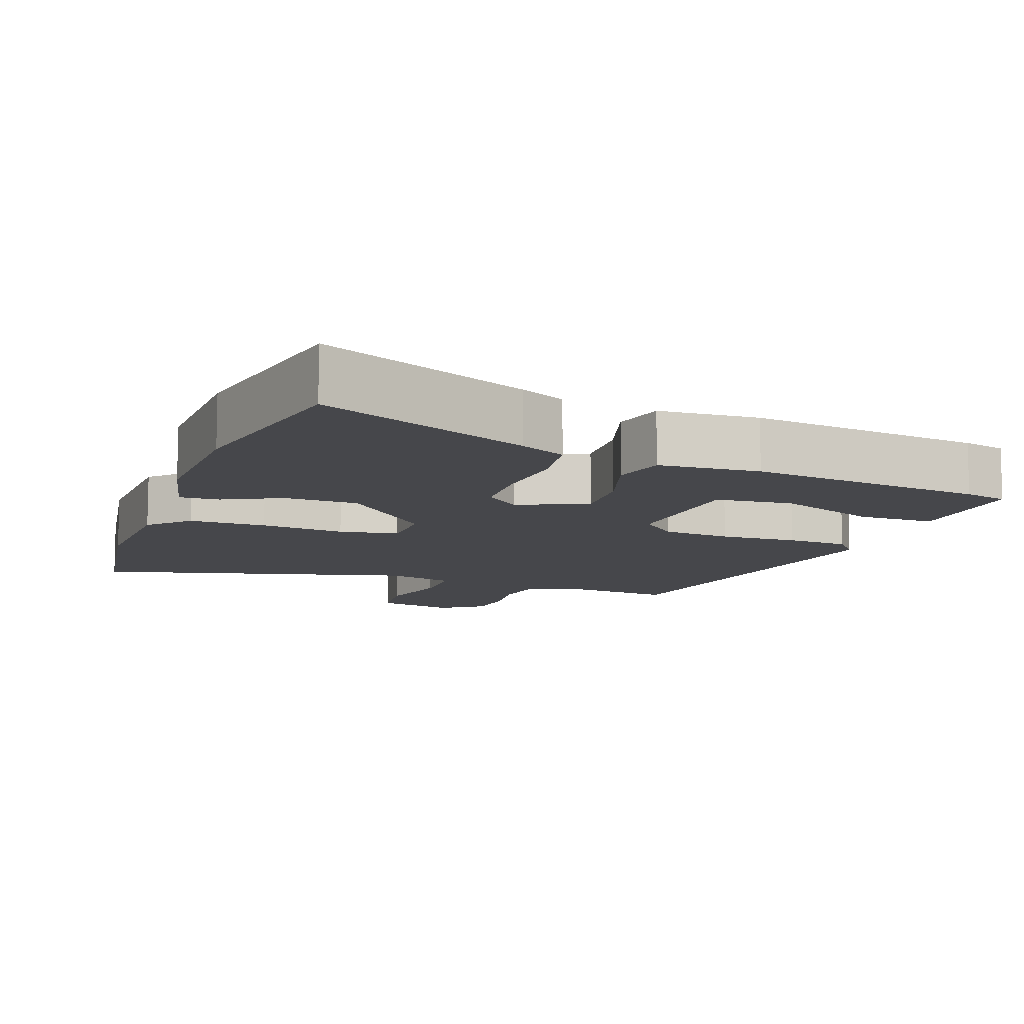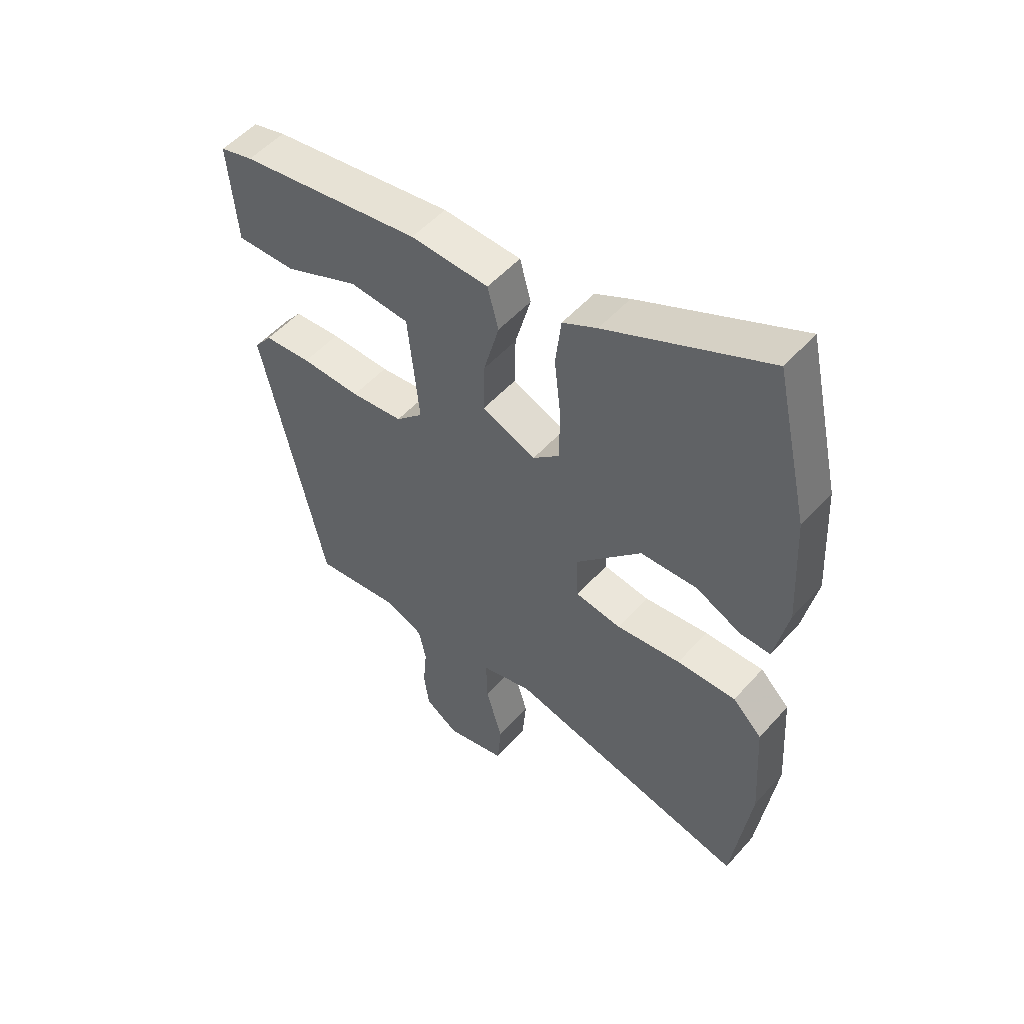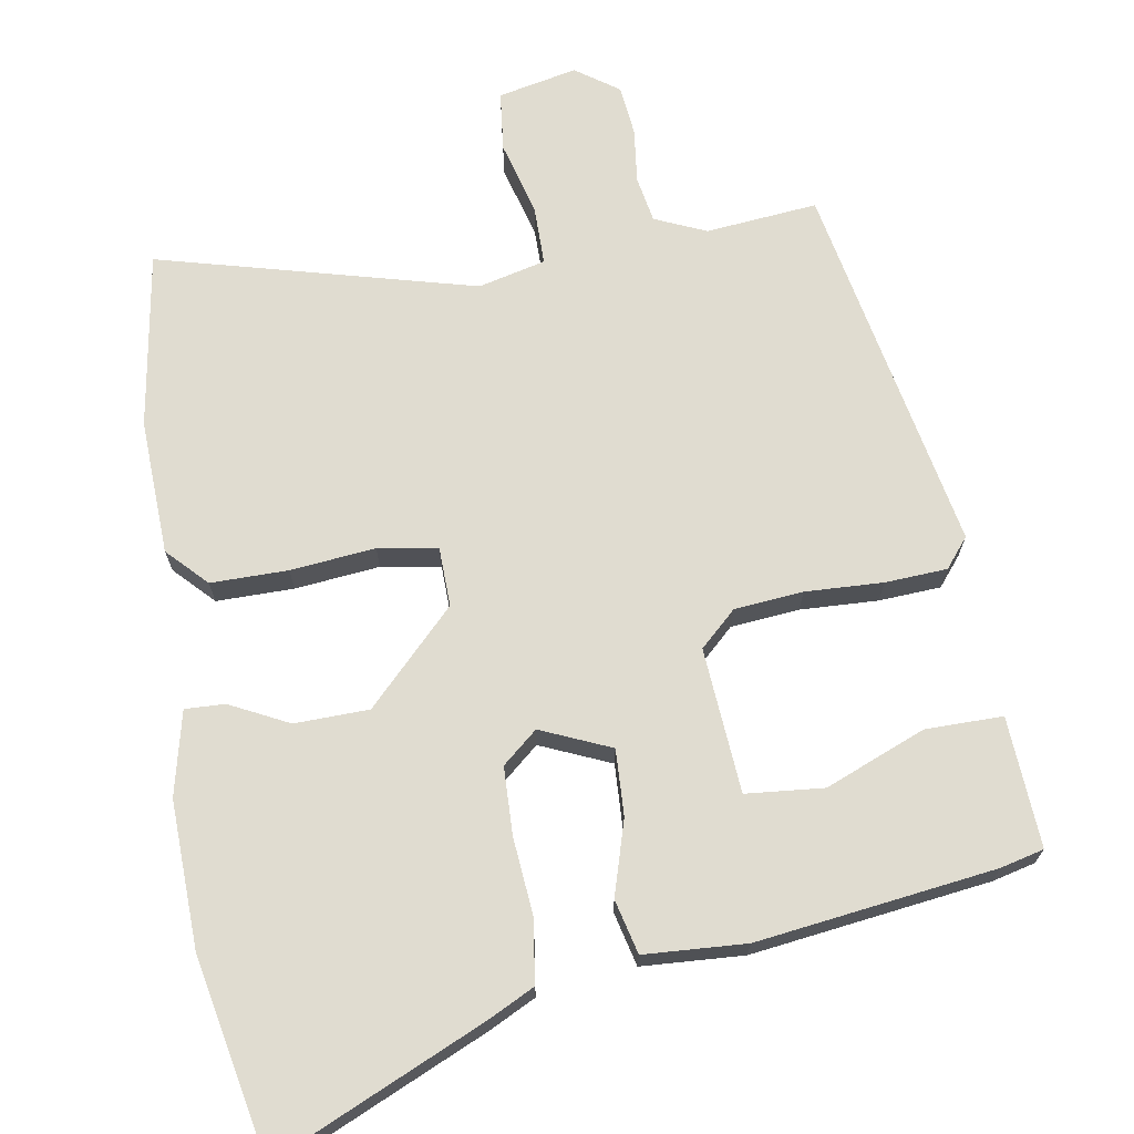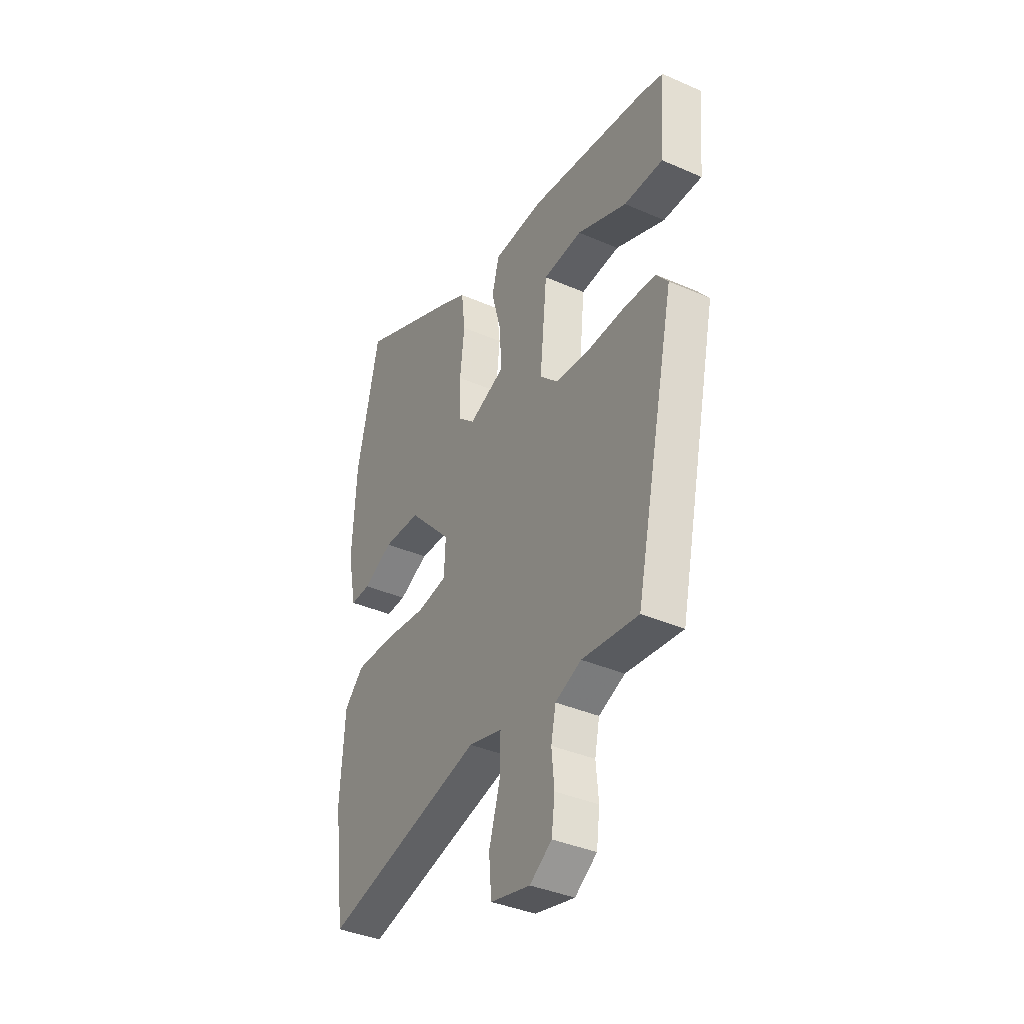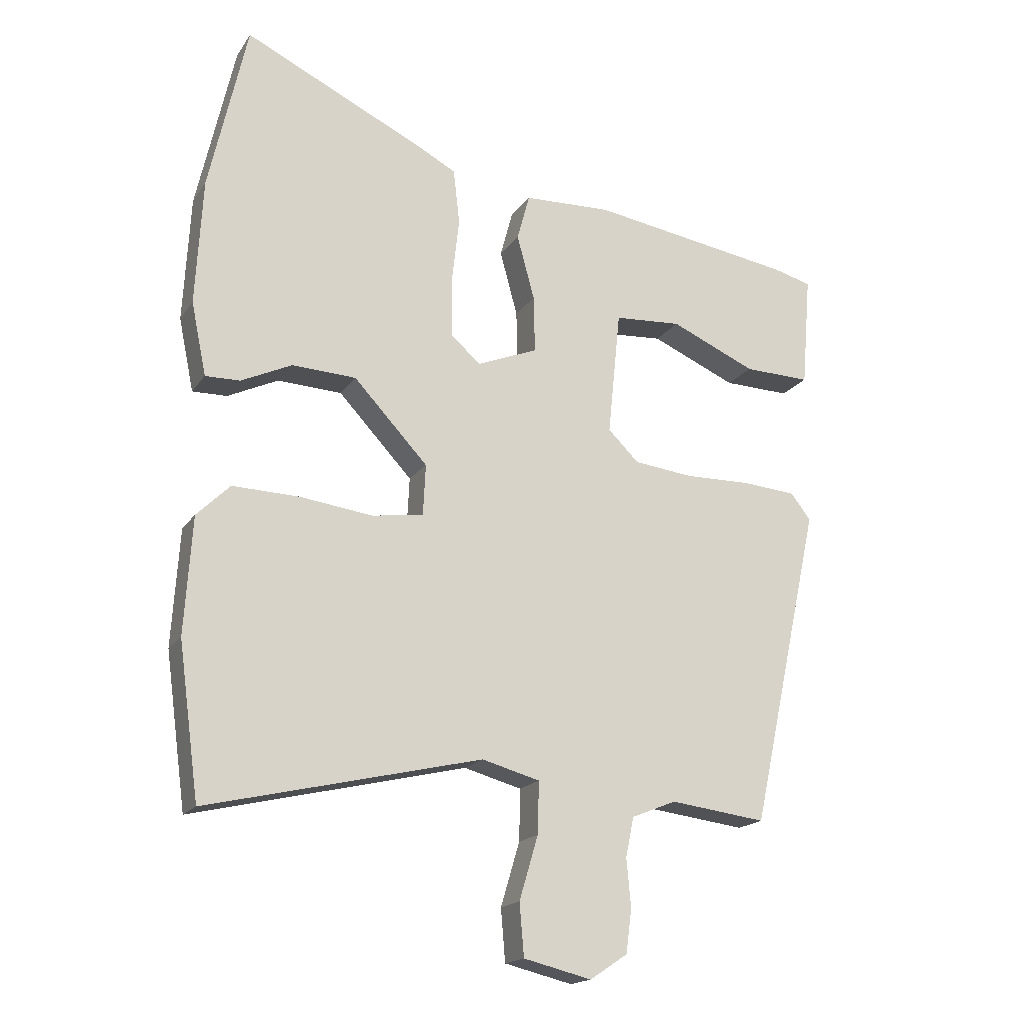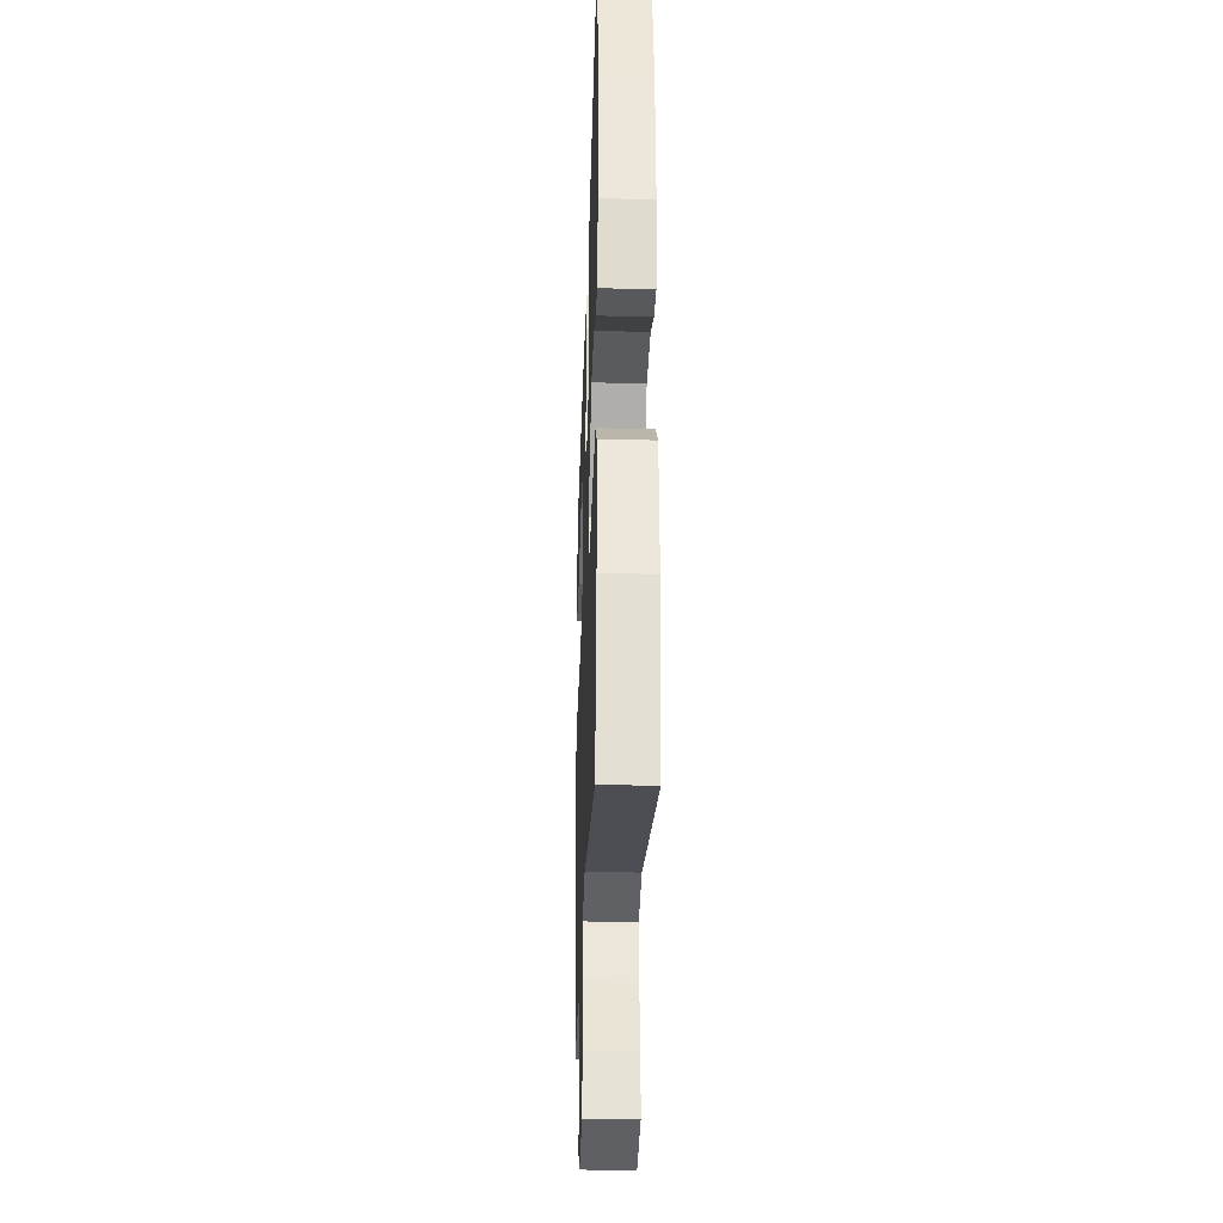
<metadata>
{"format":"obj","ext":"obj","renderer":"f3d","projection":"perspective","resolution":1024,"background":"white","views":[{"elev":-10.7,"azim":-18.3,"up":"+Y"},{"elev":52.5,"azim":-139.5,"up":"+Z"},{"elev":69.5,"azim":-8.0,"up":"+Y"},{"elev":-38.2,"azim":61.0,"up":"+Z"},{"elev":-18.0,"azim":-23.4,"up":"+Z"},{"elev":-30.7,"azim":-92.0,"up":"+Z"}]}
</metadata>
<code>
v -0.521 0.07 0.407
v -0.46 0.07 0.678
v -0.172 0.07 0.541
v -0.11 0.07 0.508
v -0.1 0.07 0.421
v -0.112 0.07 0.314
v -0.111 0.07 0.222
v -0.064 0.07 0.18
v 0.033 0.07 0.219
v 0.031 0.07 0.31
v 0.003 0.07 0.413
v 0.023 0.07 0.487
v 0.163 0.07 0.492
v 0.489 0.07 0.441
v 0.548 0.07 0.425
v 0.533 0.07 0.246
v 0.427 0.07 0.249
v 0.291 0.07 0.308
v 0.184 0.07 0.301
v 0.164 0.07 0.102
v 0.213 0.07 0.054
v 0.307 0.07 0.043
v 0.414 0.07 0.045
v 0.499 0.07 0.038
v 0.531 0.07 -0.003
v 0.419 0.07 -0.514
v 0.266 0.07 -0.495
v 0.195 0.07 -0.524
v 0.182 0.07 -0.587
v 0.189 0.07 -0.663
v 0.18 0.07 -0.732
v 0.12 0.07 -0.772
v 0.012 0.07 -0.746
v 0.005 0.07 -0.663
v 0.035 0.07 -0.562
v 0.037 0.07 -0.48
v -0.055 0.07 -0.455
v -0.492 0.07 -0.558
v -0.525 0.07 -0.315
v -0.513 0.07 -0.129
v -0.46 0.07 -0.077
v -0.354 0.07 -0.08
v -0.238 0.07 -0.095
v -0.156 0.07 -0.083
v -0.152 0.07 -0.002
v -0.27 0.07 0.124
v -0.372 0.07 0.129
v -0.453 0.07 0.091
v -0.508 0.07 0.09
v -0.532 0.07 0.206
v -0.521 0 0.407
v -0.46 0 0.678
v -0.172 0 0.541
v -0.11 0 0.508
v -0.1 0 0.421
v -0.112 0 0.314
v -0.111 0 0.222
v -0.064 0 0.18
v 0.033 0 0.219
v 0.031 0 0.31
v 0.003 0 0.413
v 0.023 0 0.487
v 0.163 0 0.492
v 0.489 0 0.441
v 0.548 0 0.425
v 0.533 0 0.246
v 0.427 0 0.249
v 0.291 0 0.308
v 0.184 0 0.301
v 0.164 0 0.102
v 0.213 0 0.054
v 0.307 0 0.043
v 0.414 0 0.045
v 0.499 0 0.038
v 0.531 0 -0.003
v 0.419 0 -0.514
v 0.266 0 -0.495
v 0.195 0 -0.524
v 0.182 0 -0.587
v 0.189 0 -0.663
v 0.18 0 -0.732
v 0.12 0 -0.772
v 0.012 0 -0.746
v 0.005 0 -0.663
v 0.035 0 -0.562
v 0.037 0 -0.48
v -0.055 0 -0.455
v -0.492 0 -0.558
v -0.525 0 -0.315
v -0.513 0 -0.129
v -0.46 0 -0.077
v -0.354 0 -0.08
v -0.238 0 -0.095
v -0.156 0 -0.083
v -0.152 0 -0.002
v -0.27 0 0.124
v -0.372 0 0.129
v -0.453 0 0.091
v -0.508 0 0.09
v -0.532 0 0.206
f 47 48 49 50
f 46 47 50 1
f 45 46 1 2
f 40 41 42 43
f 38 39 40 43
f 37 38 43 44
f 36 37 44 45
f 32 33 34 35
f 32 35 36
f 29 30 31 32
f 28 29 32 36
f 27 28 36 45
f 22 23 24 25
f 21 22 25 26
f 20 21 26 27
f 15 16 17 18
f 15 18 19
f 14 15 19
f 13 14 19
f 10 11 12 13
f 9 10 13 19
f 3 4 5 6
f 3 6 7
f 2 3 7
f 45 2 7
f 20 27 45
f 9 19 20 45
f 8 9 45
f 7 8 45
f 100 99 98 97
f 51 100 97 96
f 52 51 96 95
f 93 92 91 90
f 93 90 89 88
f 94 93 88 87
f 95 94 87 86
f 85 84 83 82
f 86 85 82
f 82 81 80 79
f 86 82 79 78
f 95 86 78 77
f 75 74 73 72
f 76 75 72 71
f 77 76 71 70
f 68 67 66 65
f 69 68 65
f 69 65 64
f 69 64 63
f 63 62 61 60
f 69 63 60 59
f 56 55 54 53
f 57 56 53
f 57 53 52
f 57 52 95
f 95 77 70
f 95 70 69 59
f 95 59 58
f 95 58 57
f 1 51 52 2
f 2 52 53 3
f 3 53 54 4
f 4 54 55 5
f 5 55 56 6
f 6 56 57 7
f 7 57 58 8
f 8 58 59 9
f 9 59 60 10
f 10 60 61 11
f 11 61 62 12
f 12 62 63 13
f 13 63 64 14
f 14 64 65 15
f 15 65 66 16
f 16 66 67 17
f 17 67 68 18
f 18 68 69 19
f 19 69 70 20
f 20 70 71 21
f 21 71 72 22
f 22 72 73 23
f 23 73 74 24
f 24 74 75 25
f 25 75 76 26
f 26 76 77 27
f 27 77 78 28
f 28 78 79 29
f 29 79 80 30
f 30 80 81 31
f 31 81 82 32
f 32 82 83 33
f 33 83 84 34
f 34 84 85 35
f 35 85 86 36
f 36 86 87 37
f 37 87 88 38
f 38 88 89 39
f 39 89 90 40
f 40 90 91 41
f 41 91 92 42
f 42 92 93 43
f 43 93 94 44
f 44 94 95 45
f 45 95 96 46
f 46 96 97 47
f 47 97 98 48
f 48 98 99 49
f 49 99 100 50
f 50 100 51 1

</code>
